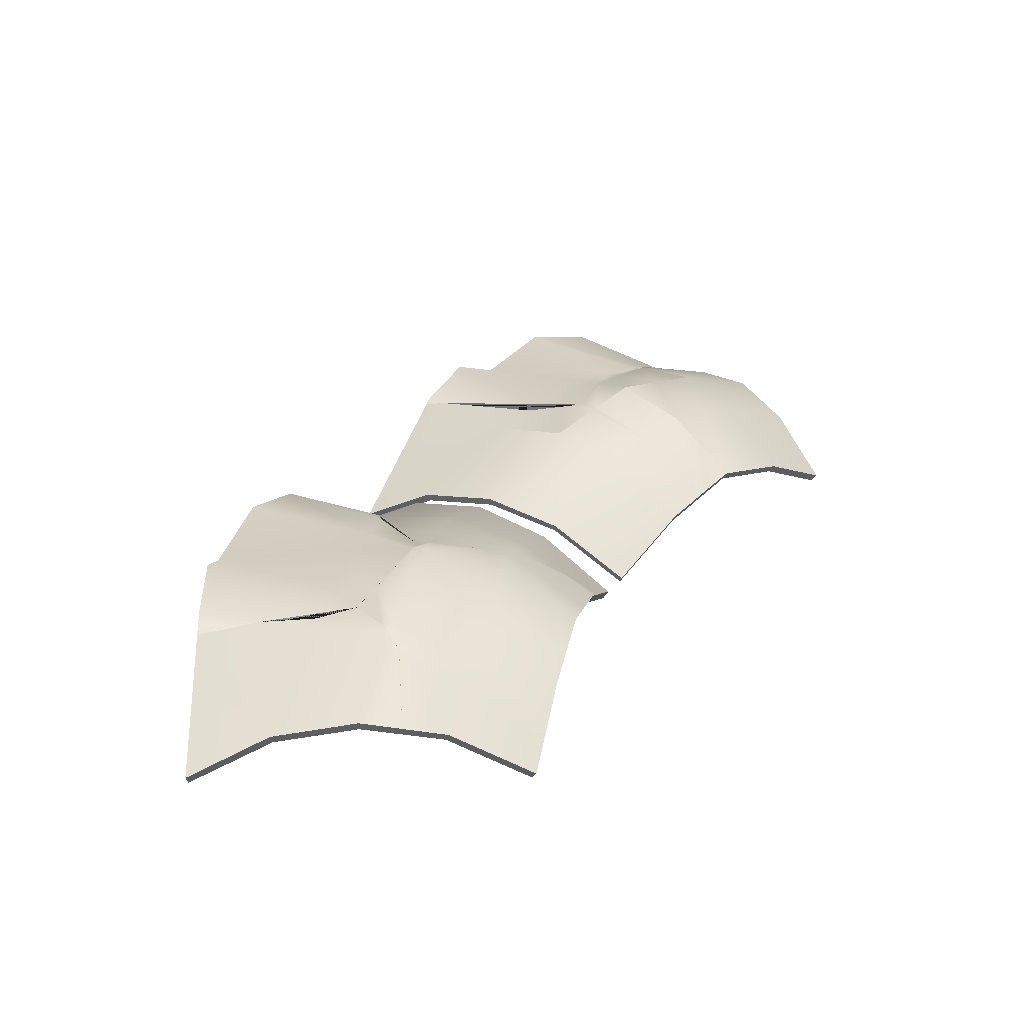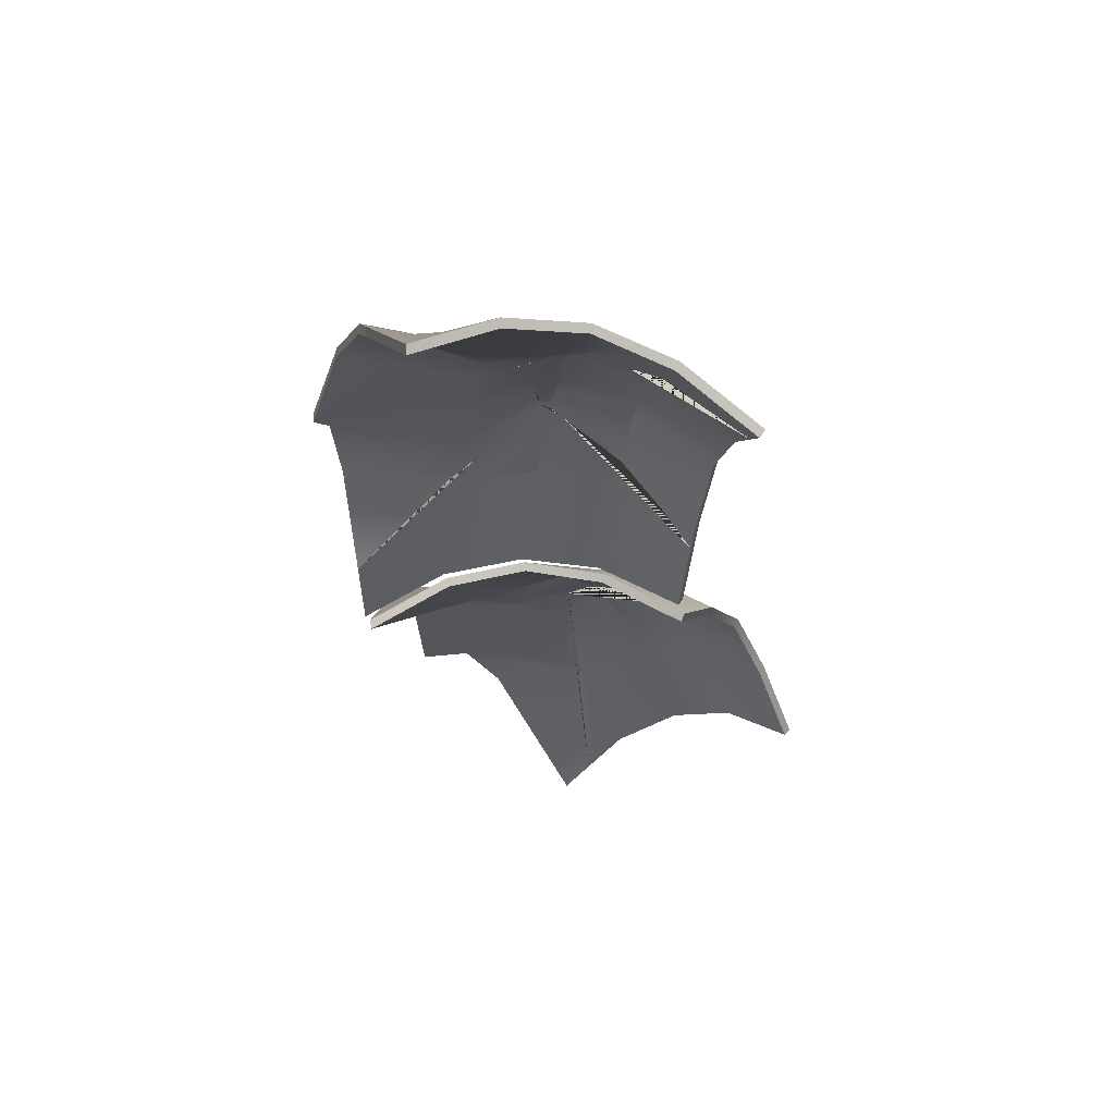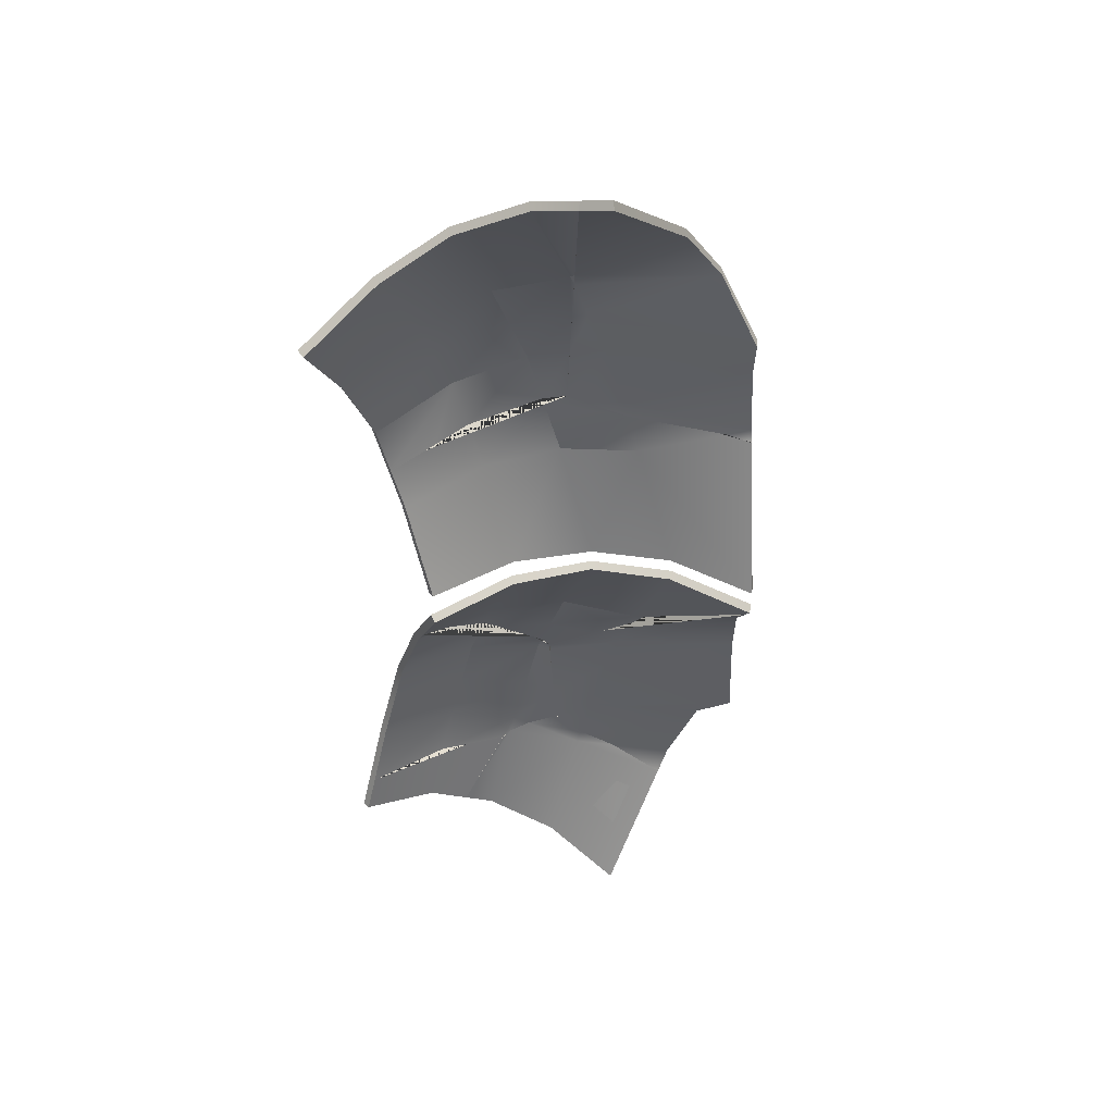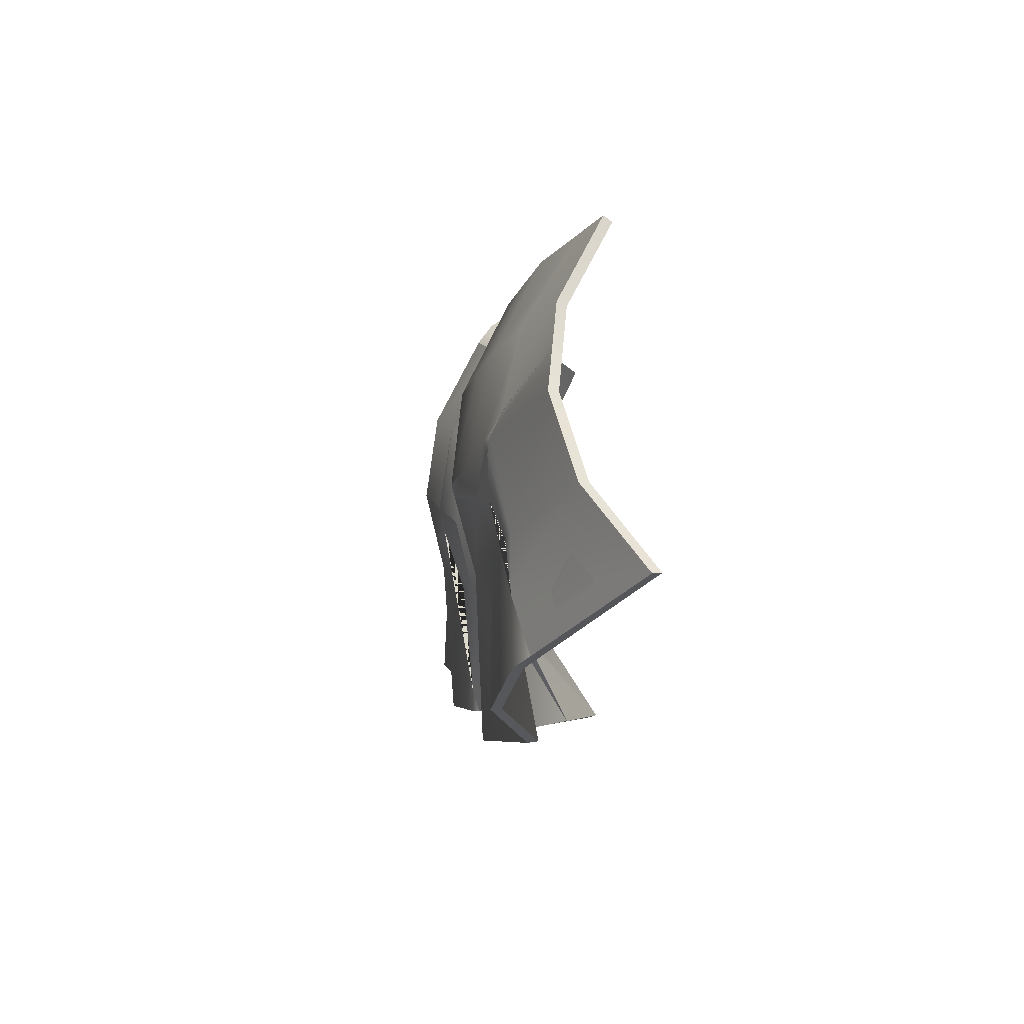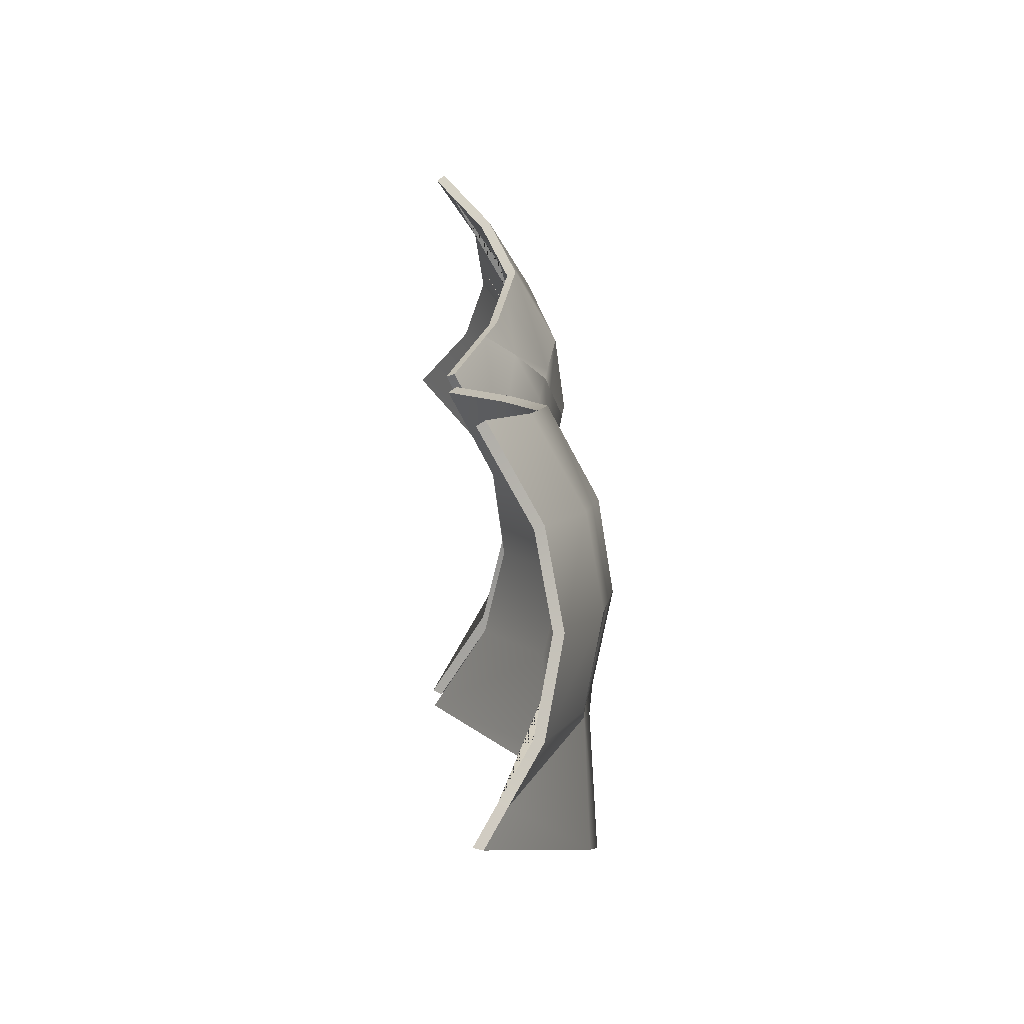
<metadata>
{"format":"obj","ext":"obj","renderer":"f3d","projection":"perspective","resolution":1024,"background":"white","views":[{"elev":26.2,"azim":-16.8,"up":"+Y"},{"elev":-24.5,"azim":-37.9,"up":"+Y"},{"elev":-38.2,"azim":135.9,"up":"+Y"},{"elev":44.5,"azim":-96.4,"up":"+Z"},{"elev":-23.3,"azim":84.5,"up":"+Z"}]}
</metadata>
<code>
g
v -7.905 7.265 -26.86
v -9.167 9.533 -32.5
v -9.935 9.061 -35.33
v -8.523 8.941 -29.66
v -16.39 11.87 -28.37
v -14.98 11.28 -25.95
v -13.6 9.607 -23.57
v -12.76 11.08 -30.44
v -13.84 10.62 -33.08
v -11.73 10.49 -27.81
v -10.73 8.818 -25.22
v -15.05 9.215 -22.74
v -13.35 10.89 -26.89
v -12.16 9.215 -24.41
v -14.56 11.48 -29.42
v -8.09 7.017 -26.95
v -9.276 9.229 -32.46
v -10.04 8.768 -35.24
v -8.688 8.667 -29.71
v -16.39 11.55 -28.38
v -15.04 10.98 -26.06
v -13.69 9.331 -23.72
v -12.84 10.77 -30.42
v -13.92 10.31 -33.02
v -11.87 10.21 -27.88
v -10.9 8.559 -25.33
v -15.08 8.944 -22.91
v -13.46 10.6 -26.97
v -12.3 8.944 -24.52
v -14.62 11.16 -29.39
v -13.92 10.63 -33.25
v -10.39 8.127 -37.01
v -15.58 11.11 -31.43
v -17.16 11.62 -29.71
v -14.33 10.71 -32.8
v -13.99 10.32 -33.15
v -10.49 7.86 -36.88
v -15.6 10.79 -31.39
v -17.15 11.29 -29.69
v -14.32 10.39 -32.78
v -15.21 9.388 -22.97
v -15.05 9.214 -22.73
v -18.02 11.52 -27.44
v -16.58 10.9 -25.03
v -15.96 9.887 -24.19
v -15.1 8.938 -22.9
v -18.41 11.06 -28.27
v -17.98 11.2 -27.47
v -16.61 10.6 -25.16
v -18.45 11.38 -28.25
v -28.31 7.503 -27.69
v -20.18 7.266 -19.37
v -24.18 9.534 -23.64
v -26.27 9.057 -25.68
v -22.16 8.942 -21.49
v -26.25 11.09 -20.04
v -28.52 10.62 -21.76
v -24.01 10.5 -18.27
v -27.3 11.48 -18.23
v -28.36 7.219 -27.54
v -20.38 7.016 -19.36
v -24.25 9.23 -23.55
v -26.31 8.764 -25.55
v -22.33 8.667 -21.46
v -26.31 10.77 -19.97
v -28.55 10.31 -21.66
v -24.16 10.21 -18.25
v -27.34 11.16 -18.18
v -28.03 11.75 -16.95
v -25.61 11.06 -17.09
v -21.35 8.383 -17.32
v -22.73 9.522 -17.25
v -24.65 10.77 -17.15
v -25.71 10.75 -17.08
v -28.05 11.43 -16.95
v -22.89 9.235 -17.23
v -21.56 8.139 -17.3
v -24.8 10.48 -17.13
v -28.56 11.23 -19.05
v -28.4 11.74 -16.93
v -29.41 8.62 -26.53
v -28.73 10.64 -21.91
v -28.72 10.68 -21.41
v -28.69 10.89 -19.08
v -28.53 11.41 -16.91
v -29.51 8.371 -26.36
v -28.84 10.34 -21.87
v -28.83 10.4 -21.18
v -27.68 7.503 -28.31
v -19.29 7.265 -20.28
v -23.6 9.534 -24.23
v -25.66 9.057 -26.3
v -21.44 8.942 -22.23
v -21.74 10.62 -28.54
v -18.23 10.5 -24.08
v -16.47 8.818 -21.91
v -20.01 11.09 -26.29
v -18.21 11.48 -27.33
v -16.62 10.89 -25.01
v -27.53 7.219 -28.37
v -19.29 7.017 -20.49
v -23.51 9.23 -24.31
v -25.53 8.764 -26.34
v -21.4 8.668 -22.4
v -21.65 10.31 -28.57
v -18.22 10.21 -24.23
v -16.48 8.559 -22.11
v -19.94 10.77 -26.35
v -18.16 11.16 -27.37
v -16.62 10.6 -25.15
v -24.3 10.76 -31.53
v -23.66 10.91 -31.16
v -20.34 10.9 -29.35
v -19.04 11.23 -28.6
v -24.26 10.41 -31.55
v -23.5 10.59 -31.11
v -19 10.91 -28.62
v -20.29 10.58 -29.36
v -15.21 9.388 -22.97
v -15.05 9.214 -22.73
v -16.58 10.9 -25.03
v -18.02 11.52 -27.44
v -15.96 9.887 -24.19
v -15.1 8.938 -22.9
v -17.98 11.2 -27.47
v -16.61 10.6 -25.16
v -18.45 11.38 -28.25
v -18.41 11.06 -28.27
v -10.69 7.504 -38.14
v -20.48 10.35 -35.22
v -17.8 11.4 -30.82
v -15.56 10.97 -36.67
v -24.09 10.97 -31.74
v -22.25 11.51 -33.49
v -19.76 11.01 -29.68
v -18.05 11.51 -35.92
v -15.83 11.01 -31.94
v -10.81 7.219 -38.04
v -20.47 10.03 -35.2
v -17.78 11.08 -30.79
v -15.65 10.66 -36.62
v -24 10.66 -31.8
v -22.25 11.18 -33.5
v -19.72 10.69 -29.68
v -18.05 11.18 -35.92
v -15.85 10.69 -31.91
v -24.3 10.76 -31.53
v -23.66 10.91 -31.16
v -20.34 10.9 -29.35
v -19.04 11.23 -28.6
v -24.26 10.41 -31.55
v -23.5 10.59 -31.11
v -19 10.91 -28.62
v -20.29 10.58 -29.36
v -13.92 10.63 -33.25
v -10.39 8.127 -37.01
v -15.58 11.11 -31.43
v -17.16 11.62 -29.71
v -14.33 10.71 -32.8
v -18.45 11.38 -28.25
v -13.99 10.32 -33.15
v -10.49 7.86 -36.88
v -15.6 10.79 -31.39
v -17.15 11.29 -29.69
v -14.32 10.39 -32.78
v -18.41 11.06 -28.27
v -35.22 10.35 -20.47
v -30.81 11.4 -17.8
v -31.74 10.97 -24.08
v -36.68 10.97 -15.54
v -35.92 11.51 -18.04
v -31.94 11.02 -15.83
v -33.49 11.51 -22.24
v -29.67 11.01 -19.77
v -35.21 10.03 -20.46
v -30.78 11.08 -17.79
v -31.8 10.66 -24
v -36.63 10.66 -15.63
v -35.93 11.18 -18.04
v -31.9 10.69 -15.85
v -33.5 11.18 -22.25
v -29.67 10.69 -19.73
v -28.56 11.23 -19.05
v -29.41 8.62 -26.53
v -28.73 10.64 -21.91
v -28.72 10.68 -21.41
v -28.69 10.89 -19.08
v -29.51 8.371 -26.36
v -28.84 10.34 -21.87
v -28.83 10.4 -21.18
v -28.4 11.74 -16.93
v -28.71 11.8 -16.61
v -30.42 11.29 -15.08
v -28.78 11.47 -16.65
v -28.53 11.42 -16.91
v -30.46 10.96 -15.15
v -36.88 10.49 -14.87
v -34.77 10.78 -14.64
v -32.75 10.73 -14.41
v -31.33 11.03 -14.26
v -34.45 10.45 -14.59
v -36.86 10.11 -14.86
v -32.73 10.41 -14.4
v -31.45 10.67 -14.26
v -26.74 7.266 -7.872
v -29.6 8.942 -8.501
v -26.83 7.016 -8.056
v -29.66 8.667 -8.665
v -28.57 9.812 -10.31
v -26.14 7.833 -8.916
v -28.63 9.532 -10.46
v -26.24 7.581 -9.094
v -30.47 10.58 -11.68
v -31.1 9.248 -8.839
v -31.28 8.991 -9.01
v -30.63 10.35 -11.91
v -28.35 11.87 -16.4
v -25.89 11.28 -15
v -23.46 9.608 -13.62
v -21.81 8.819 -16.51
v -27.75 10.5 -11.73
v -30.44 11.09 -12.76
v -25.11 8.819 -10.73
v -29.4 11.48 -14.57
v -24.29 9.215 -12.17
v -26.83 10.89 -13.36
v -24.94 10.89 -16.65
v -22.63 9.215 -15.08
v -28.36 11.55 -16.41
v -25.99 10.98 -15.06
v -23.61 9.33 -13.71
v -22 8.558 -16.53
v -27.82 10.21 -11.87
v -30.41 10.77 -12.84
v -25.22 8.558 -10.89
v -29.38 11.16 -14.63
v -24.41 8.944 -12.3
v -26.9 10.6 -13.47
v -25.08 10.6 -16.65
v -22.81 8.944 -15.11
v -28.03 11.75 -16.95
v -25.61 11.06 -17.09
v -21.35 8.383 -17.32
v -22.73 9.522 -17.25
v -24.65 10.77 -17.15
v -25.71 10.75 -17.08
v -28.05 11.43 -16.95
v -22.89 9.235 -17.23
v -21.56 8.139 -17.3
v -24.8 10.48 -17.13
v -28.57 9.812 -10.31
v -26.14 7.833 -8.916
v -28.63 9.532 -10.46
v -26.24 7.581 -9.094
v -30.81 11.02 -12.91
v -30.72 10.54 -12.3
v -30.63 10.35 -11.91
v -30.99 10.67 -13.08
v -30.64 10.93 -12.41
v -30.47 10.58 -11.68
v -30.42 11.29 -15.08
v -31.34 11.02 -14.26
v -28.71 11.8 -16.61
v -30.46 10.96 -15.15
v -31.45 10.66 -14.26
v -28.78 11.47 -16.65
v -28.4 11.74 -16.93
v -28.53 11.41 -16.91
v -38.15 7.504 -10.67
v -32.51 9.534 -9.156
v -35.34 9.062 -9.918
v -33.08 10.62 -13.84
v -38.05 7.219 -10.79
v -32.47 9.23 -9.264
v -35.25 8.769 -10.02
v -33.02 10.31 -13.91
v -31.1 9.248 -8.839
v -31.28 8.991 -9.01
v -36.88 10.49 -14.87
v -34.77 10.78 -14.64
v -32.75 10.73 -14.41
v -34.45 10.45 -14.59
v -36.86 10.11 -14.86
v -32.73 10.41 -14.4
v -30.81 11.02 -12.91
v -30.64 10.93 -12.41
v -30.47 10.58 -11.69
v -30.99 10.67 -13.08
v -30.72 10.54 -12.3
v -30.64 10.34 -11.91
v -31.33 11.03 -14.26
v -31.45 10.67 -14.26
g arched_roof0
f 13 6 7 14
f 15 5 6 13
f 3 9 8 2
f 2 8 10 4
f 4 10 11 1
f 5 43 44 6
f 8 15 13 10
f 10 13 14 11
f 28 29 22 21
f 30 28 21 20
f 18 17 23 24
f 17 19 25 23
f 19 16 26 25
f 39 20 48 47
f 20 21 49 48
f 21 22 27 45 49
f 24 23 30 38 40
f 23 25 28 30
f 25 26 29 28
f 3 2 17 18
f 4 1 16 19
f 32 3 18 37
f 2 4 19 17
f 14 7 22 29
f 1 11 26 16
f 7 12 27 22
f 11 14 29 26
f 31 9 3 32
f 33 34 5 15
f 31 35 9
f 34 50 43 5
f 9 35 33 15 8
f 36 37 18 24
f 38 30 20 39
f 40 36 24
f 41 42 12
f 6 44 41 12 7
f 45 27 46
f 12 42 46 27
f 47 50 34 33 35 31 32 37 36 40 38 39
f 44 43 50 47 48 49 45 46 42 41
g arched_roof1
f 59 69 70
f 51 81 82 57 54
f 54 57 56 53
f 53 56 58 55
f 55 58 72 71 52
f 56 59 70 73 58
f 68 74 75
f 60 63 66 87 86
f 63 62 65 66
f 62 64 67 65
f 64 61 77 76 67
f 87 66 88
f 66 65 68 84 88
f 65 67 78 74 68
f 54 53 62 63
f 55 52 61 64
f 51 54 63 60
f 53 55 64 62
f 81 51 60 86
f 58 73 72
f 67 76 78
f 52 71 77 61
f 70 69 80 85 75 74 78 76 77 71 72 73
f 79 80 69 59
f 82 83 57
f 57 83 79 59 56
f 84 68 75 85
f 82 81 86 87 88 84 85 80 79 83
g arched_roof2
f 94 92 91 97
f 97 91 93 95
f 95 93 90 96
f 89 92 94 112 111
f 99 95 96 120 119
f 98 97 95 99
f 121 99 119
f 112 94 113
f 105 108 102 103
f 108 106 104 102
f 106 107 101 104
f 100 115 116 105 103
f 110 123 124 107 106
f 109 110 106 108
f 91 92 103 102
f 90 93 104 101
f 92 89 100 103
f 93 91 102 104
f 96 90 101 107
f 120 96 107 124
f 114 113 94 97 98
f 118 117 109 108 105
f 117 128 125 109
f 116 118 105
f 89 111 115 100
f 111 112 113 114 127 128 117 118 116 115
f 121 122 98 99
f 125 126 110 109
f 126 123 110
f 122 127 114 98
f 119 120 124 123 126 125 128 127 122 121
g arched_roof3
f 132 155 156 129
f 137 131 158 157
f 134 135 131 130
f 136 137 159 155 132
f 135 149 150
f 131 135 150 160 158
f 130 131 137 136
f 159 137 157
f 141 138 162 161
f 146 163 164 140
f 143 139 140 144
f 145 141 161 165 146
f 144 153 154
f 142 143 144 154 152
f 139 145 146 140
f 147 133 142 151
f 130 136 145 139
f 132 129 138 141
f 133 134 143 142
f 134 130 139 143
f 136 132 141 145
f 147 148 133
f 133 148 149 135 134
f 151 142 152
f 140 164 166 153 144
f 165 163 146
f 129 156 162 138
f 160 150 149 148 147 151 152 154 153 166
f 156 155 159 157 158 160 166 164 163 165 161 162
g arched_roof4
f 170 197 198
f 174 168 192 191 183
f 173 167 168 174
f 172 199 200 193
f 171 170 198 199 172
f 167 171 172 168
f 168 172 193 192
f 169 173 174 186 185
f 186 174 183
f 178 201 202
f 182 187 195 194 176
f 181 182 176 175
f 180 196 204 203
f 179 180 203 201 178
f 175 176 180 179
f 197 170 178 202
f 167 173 181 175
f 170 171 179 178
f 171 167 175 179
f 173 169 177 181
f 184 169 185
f 188 189 177
f 177 189 190 182 181
f 190 187 182
f 169 184 188 177
f 176 194 196 180
f 191 195 187 190 189 188 184 185 186 183
f 200 204 196 194 195 191 192 193
f 198 197 202 201 203 204 200 199
g arched_roof5
f 209 206 205 210
f 205 206 208 207
f 210 205 207 212
f 211 212 207 208
f 213 214 206 209
f 206 214 215 208
f 216 211 208 215
f 213 209 210 212 211 216
f 214 213 216 215
g arched_roof6
f 227 218 219 228
f 226 221 223 225
f 224 222 221 226
f 217 224 226 218
f 218 226 225 219
f 244 245 227 228 220
f 234 233 253 257 256
f 233 235 254 253
f 239 240 231 230
f 238 237 235 233
f 236 238 233 234
f 229 230 238 236
f 230 231 237 238
f 250 248 232 240 239
f 243 220 232 249
f 219 225 237 231
f 220 228 240 232
f 225 223 235 237
f 228 219 231 240
f 242 241 217 218 227
f 241 267 263 217
f 243 244 220
f 245 242 227
f 247 246 239 230 229
f 248 249 232
f 246 250 239
f 221 251 252 223
f 258 234 256
f 223 252 254 235
f 255 259 222
f 222 259 260 251 221
f 260 257 253 254 252 251
f 261 262 255 222 224
f 263 261 224 217
f 264 236 234 258 265
f 264 266 229 236
f 266 268 247 229
f 267 241 242 245 244 243 249 248 250 246 247 268
f 255 262 265 258 256 257 260 259
f 263 267 268 266 264 265 262 261
g arched_roof7
f 272 271 270 286 285
f 286 270 277 287
f 276 288 289 274 275
f 270 271 275 274
f 271 269 273 275
f 277 270 274 278
f 287 277 278 290
f 280 279 269 271 272
f 281 272 285 291
f 281 280 272
f 283 282 276 275 273
f 284 292 288 276
f 282 284 276
f 269 279 283 273
f 289 290 278 274
f 291 292 284 282 283 279 280 281
f 285 286 287 290 289 288 292 291

</code>
